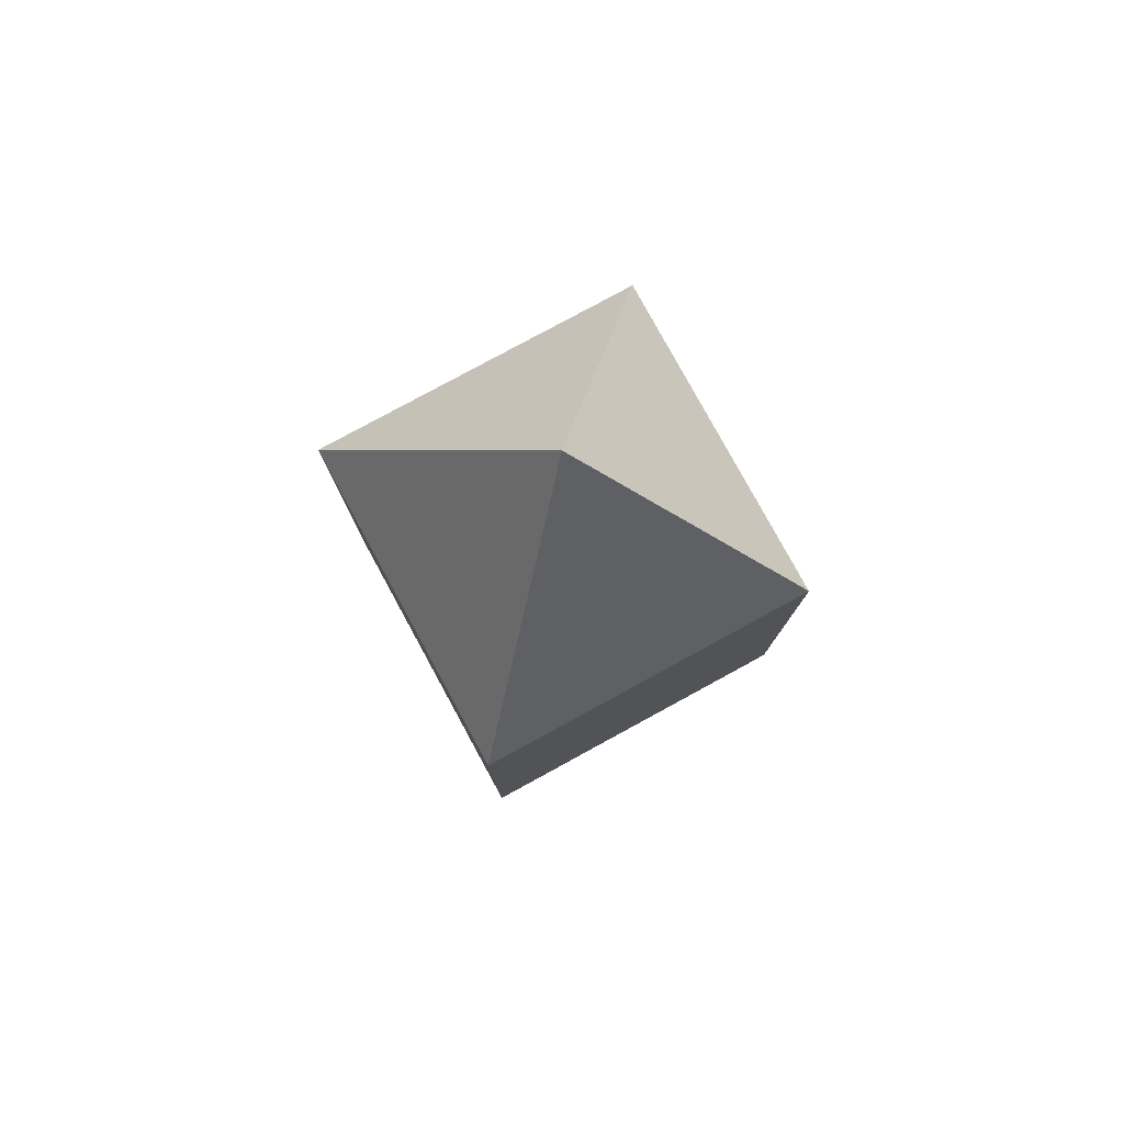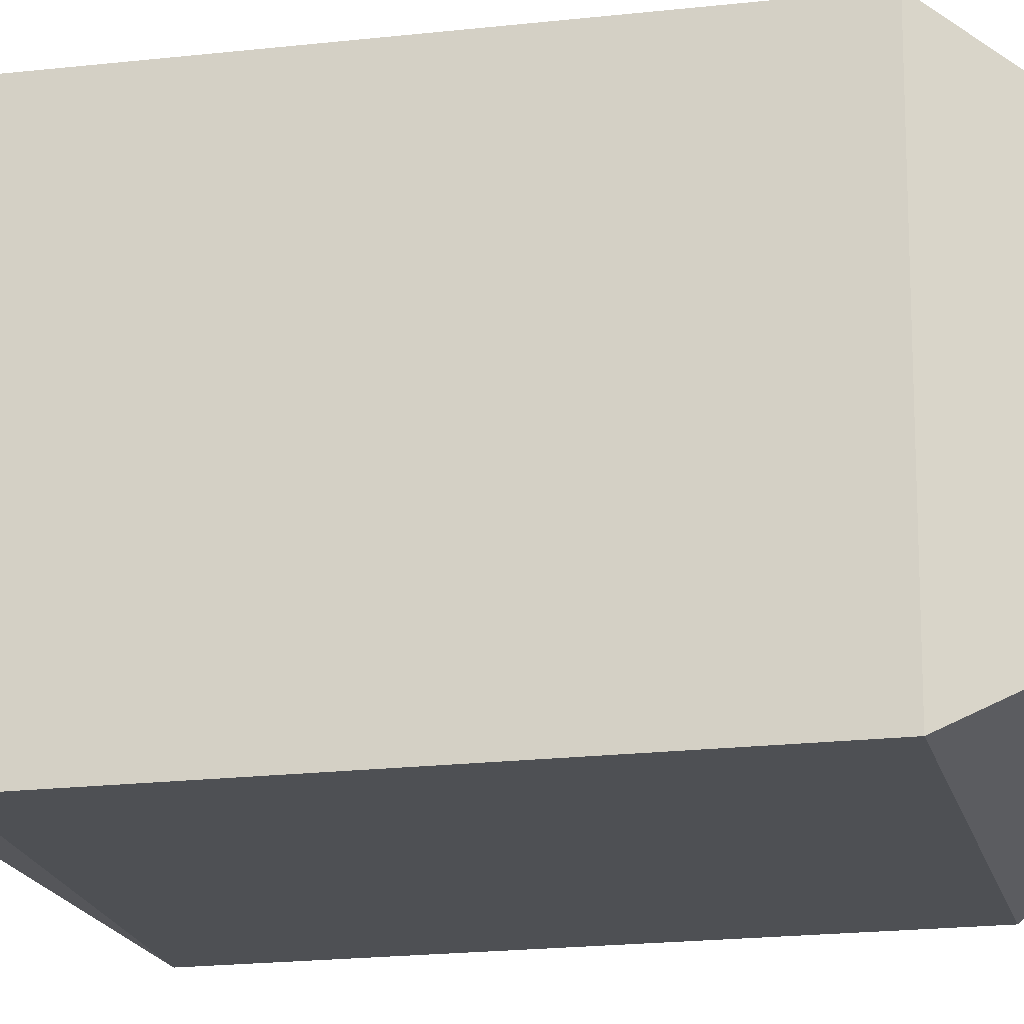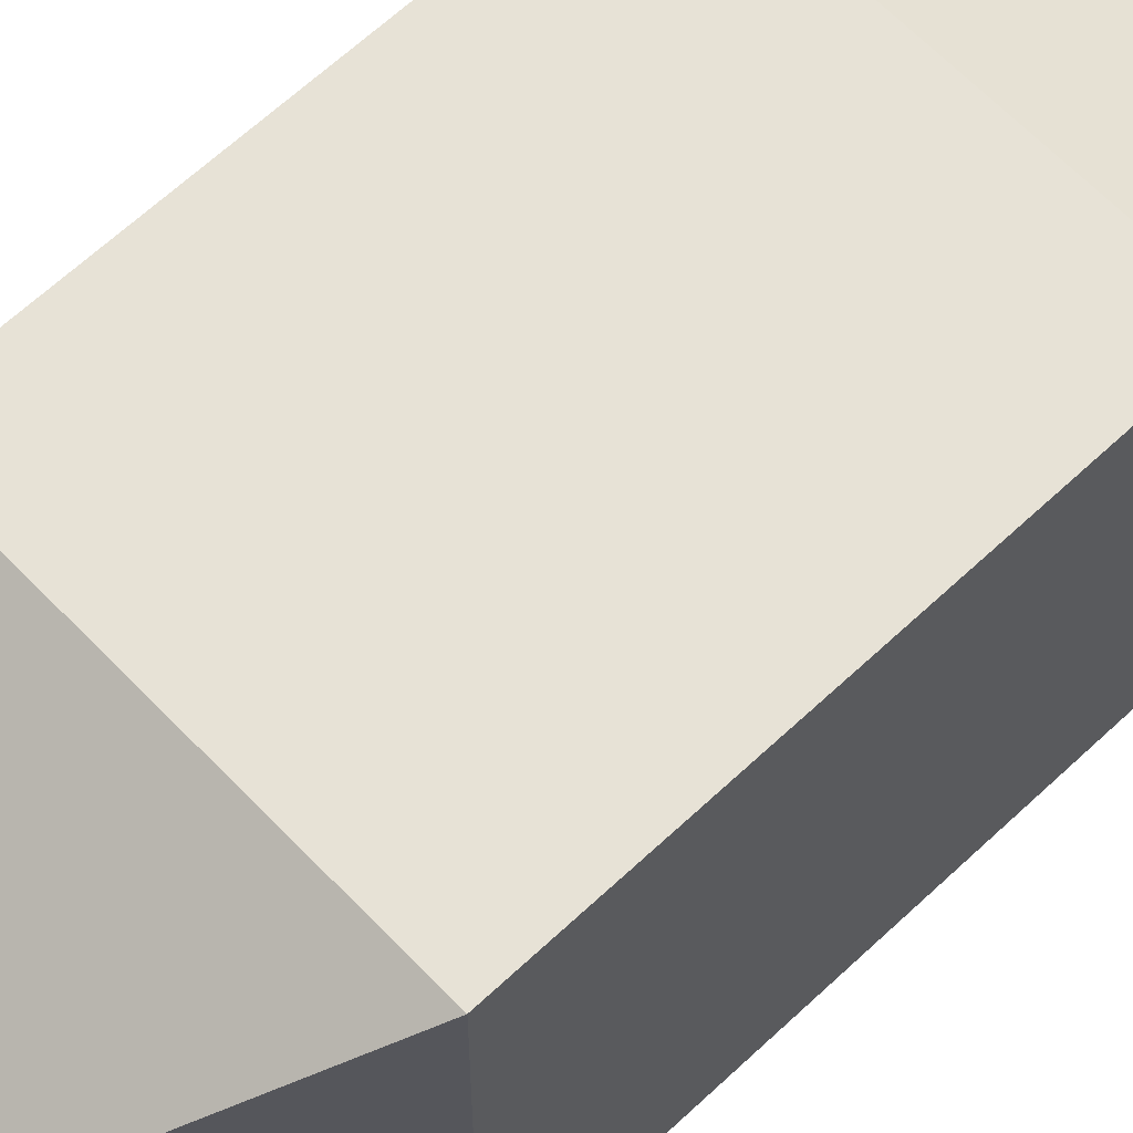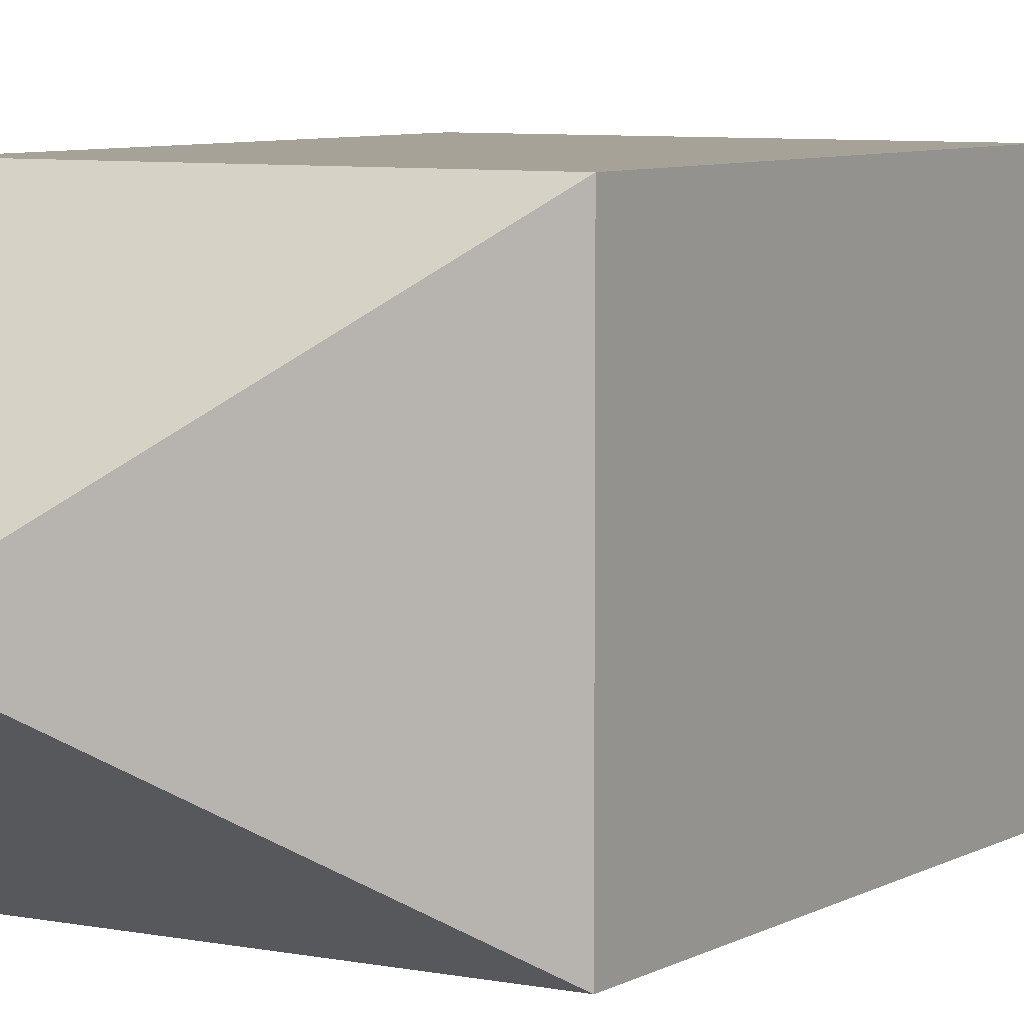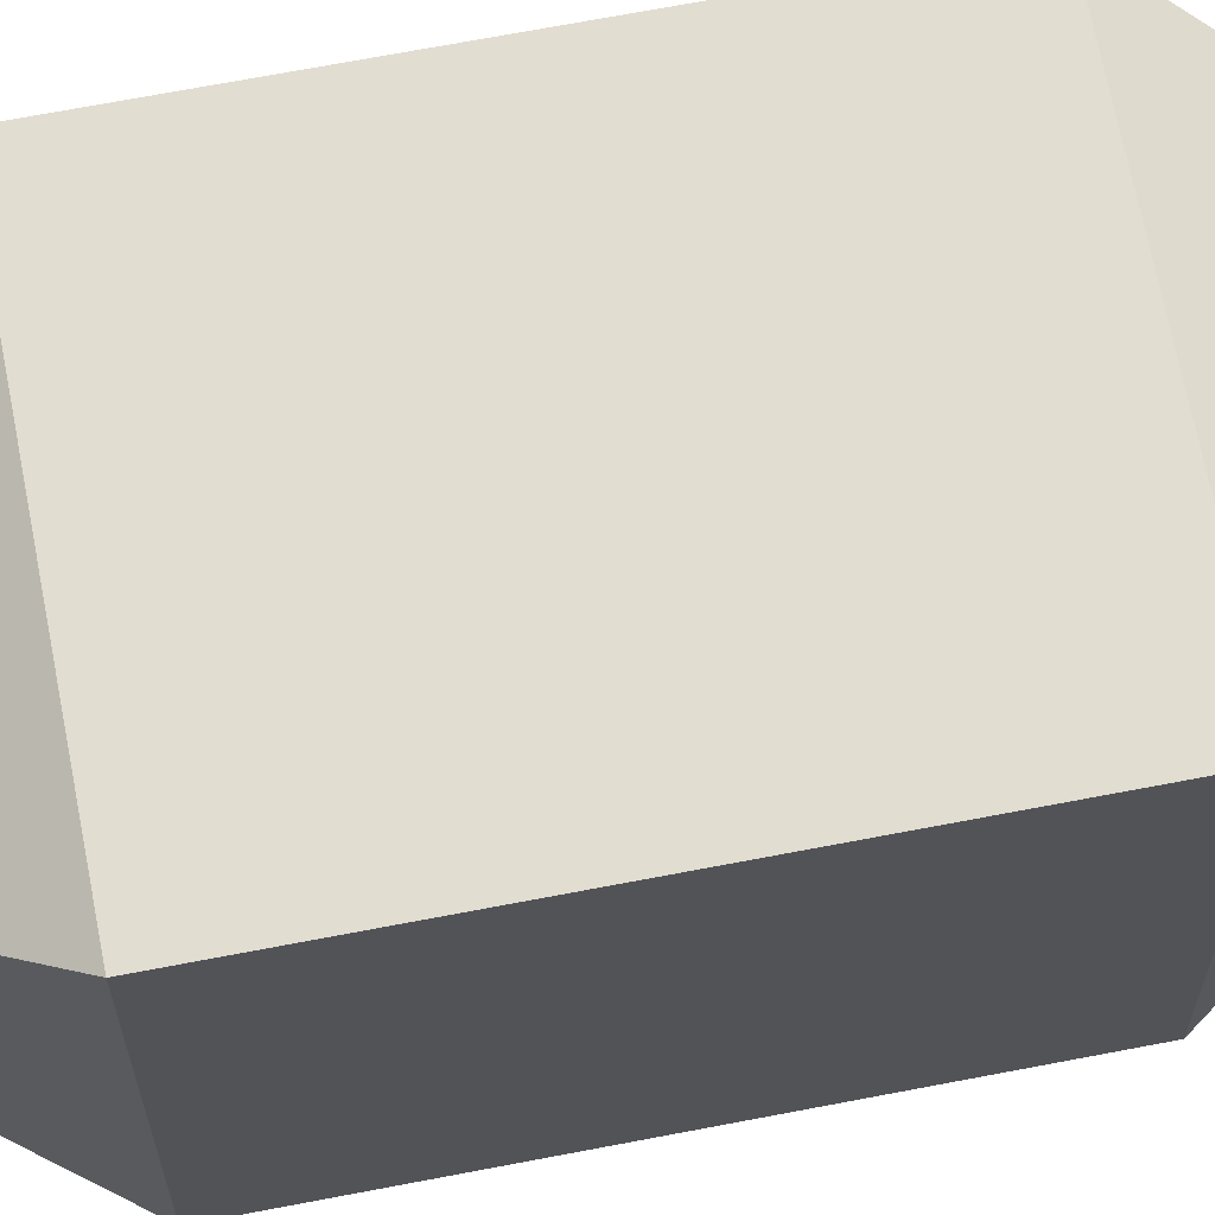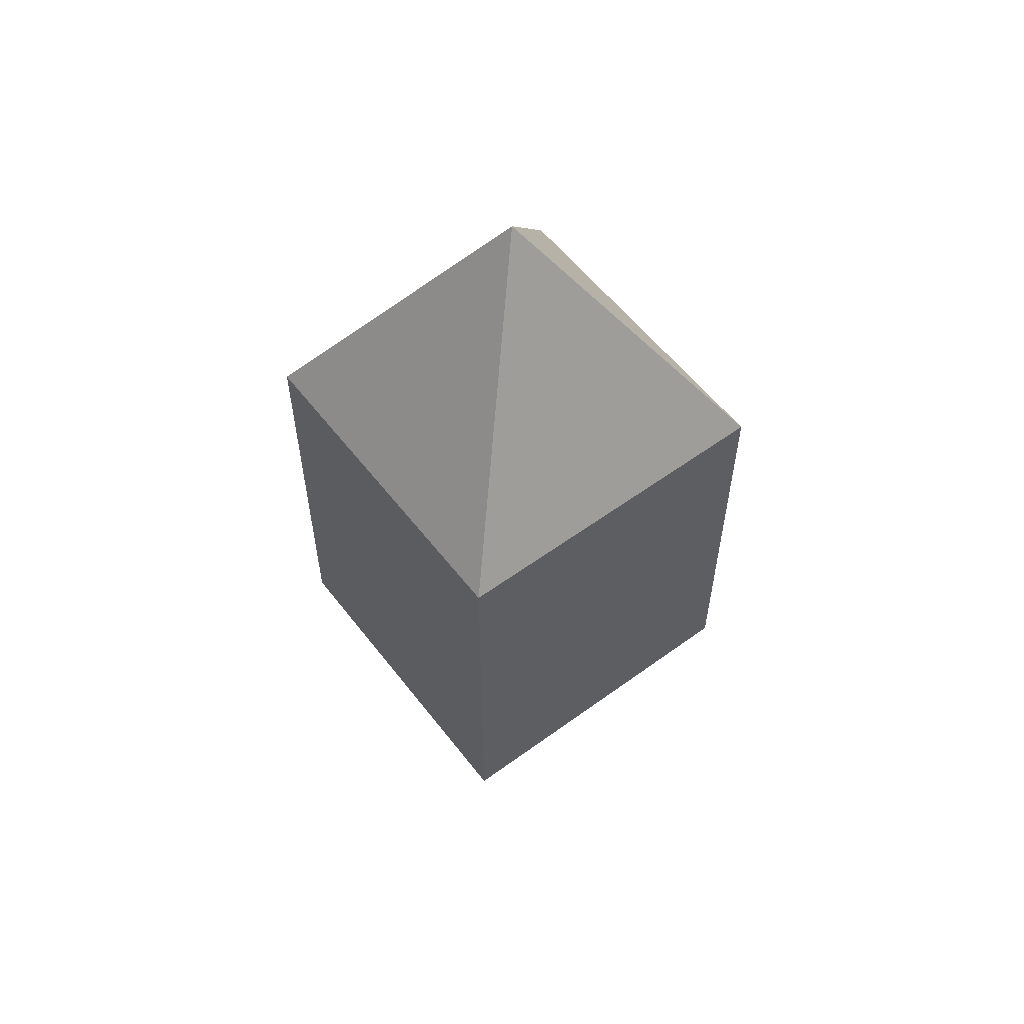
<metadata>
{"format":"obj","ext":"obj","renderer":"f3d","projection":"perspective","resolution":1024,"background":"white","views":[{"elev":79.3,"azim":-28.6,"up":"+Y"},{"elev":-18.8,"azim":102.6,"up":"+Z"},{"elev":63.5,"azim":46.4,"up":"+Z"},{"elev":6.6,"azim":-148.5,"up":"+Z"},{"elev":68.5,"azim":79.1,"up":"+Z"},{"elev":57.0,"azim":-127.2,"up":"+Y"}]}
</metadata>
<code>
v 1 -1.25 1
v 1 -1.25 -1
v -1 -1.25 -1
v -1 -1.25 1
v -1e-06 -2.85 0
v -1e-06 -2.85 0
v -1e-06 -2.85 0
v -1e-06 -2.85 0
v -1 1.25 1
v -1 1.25 -1
v 1 1.25 -1
v 1 1.25 1
v 0 2.85 0
v 0 2.85 0
v 0 2.85 0
v 0 2.85 0
v -1 -1.25 1
v -1 -1.25 -1
v 1 -1.25 -1
v 1 -1.25 1
v -1 1.25 1
v -1 1.25 -1
v 1 1.25 -1
v 1 1.25 1
f 5 6 2 1
f 6 7 3 2
f 7 8 4 3
f 8 5 1 4
f 8 7 6 5
f 13 14 10 9
f 14 15 11 10
f 15 16 12 11
f 16 13 9 12
f 16 15 14 13
f 21 22 18 17
f 22 23 19 18
f 23 24 20 19
f 24 21 17 20

</code>
